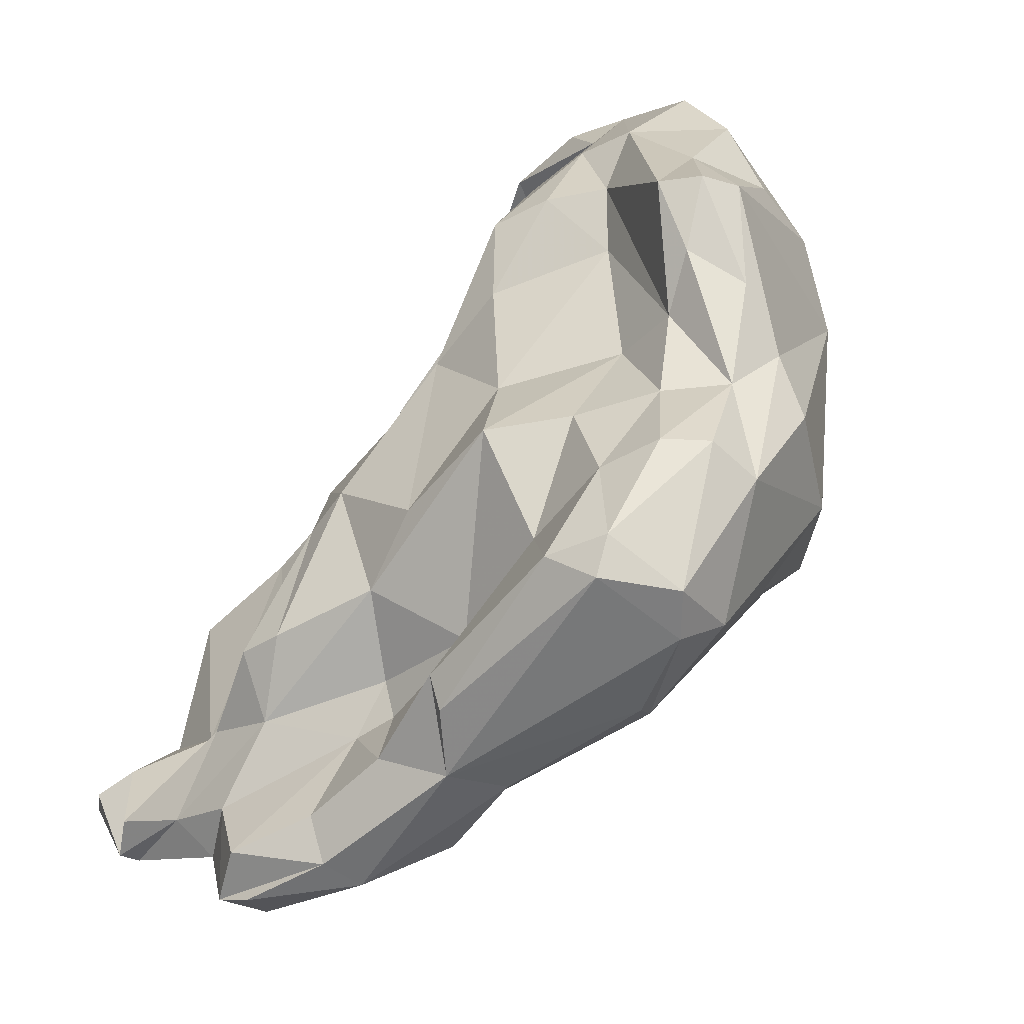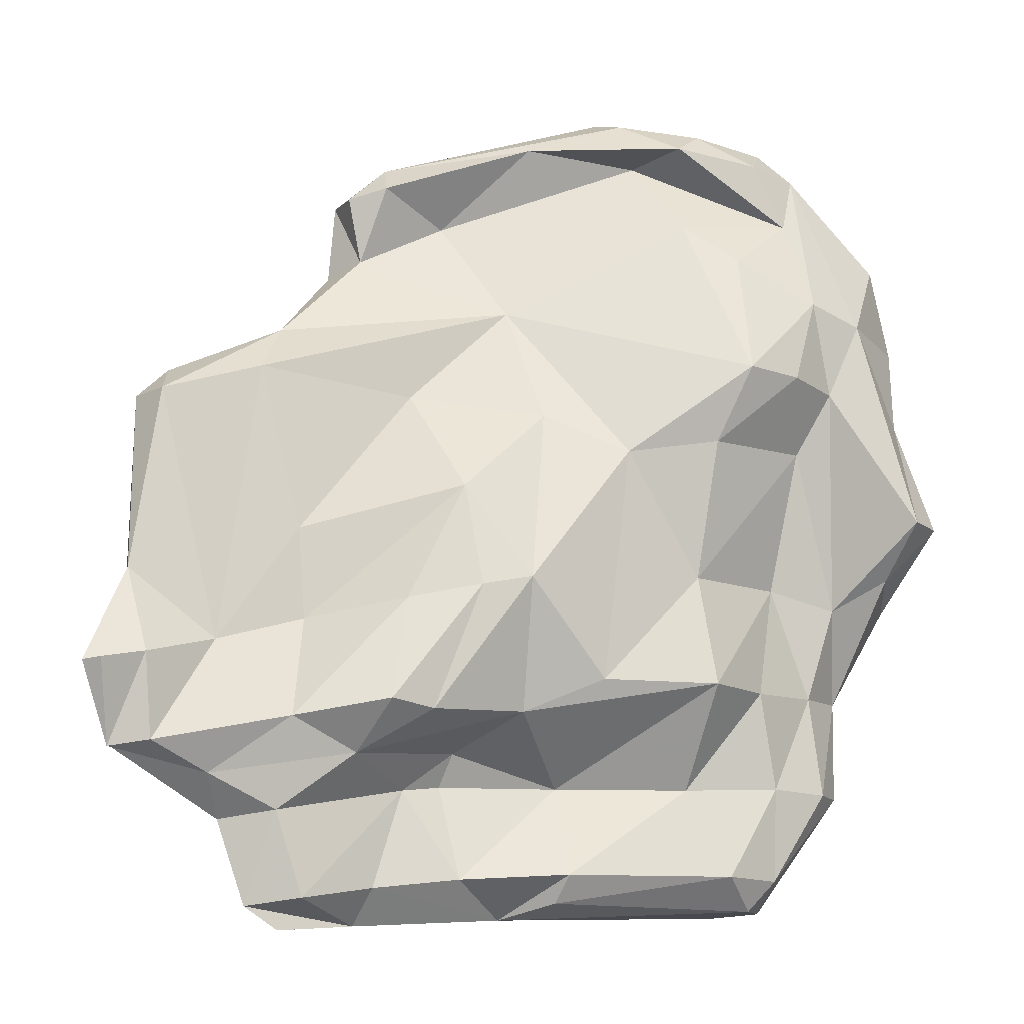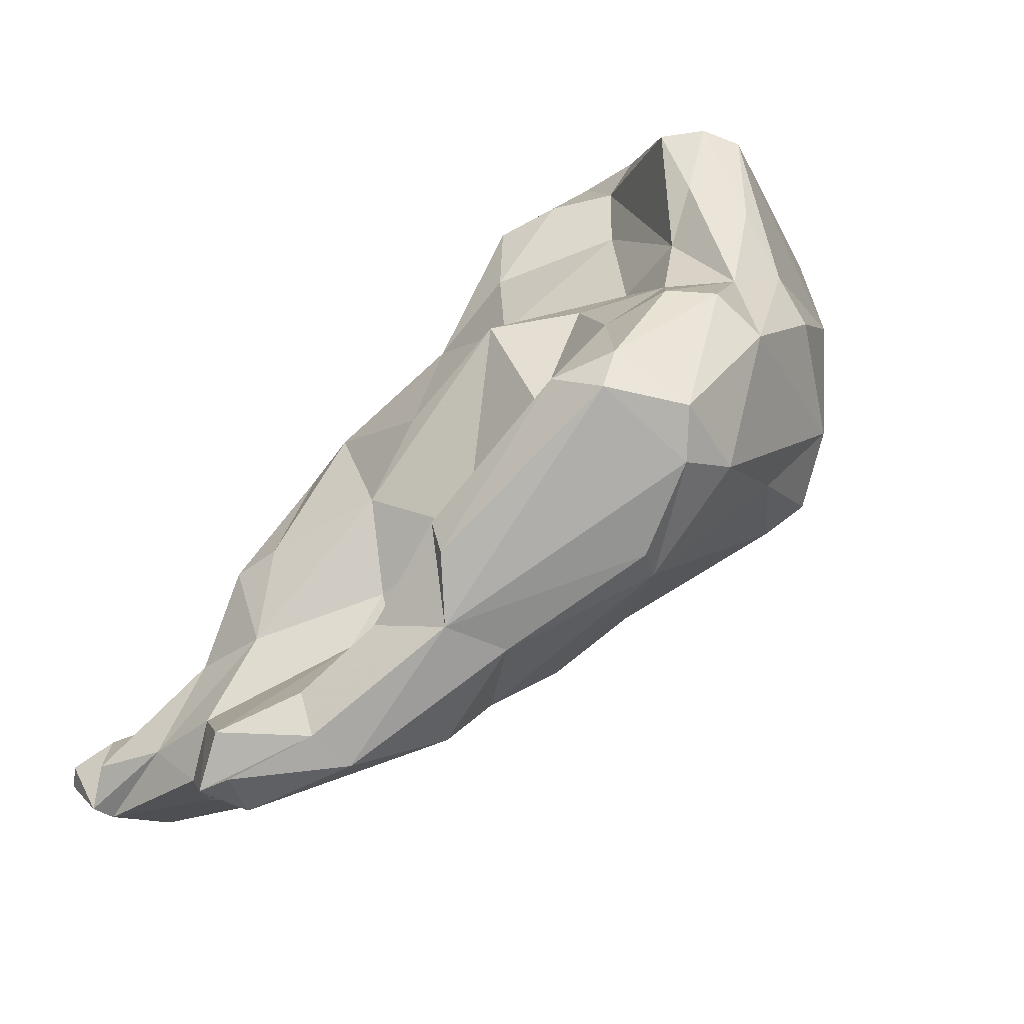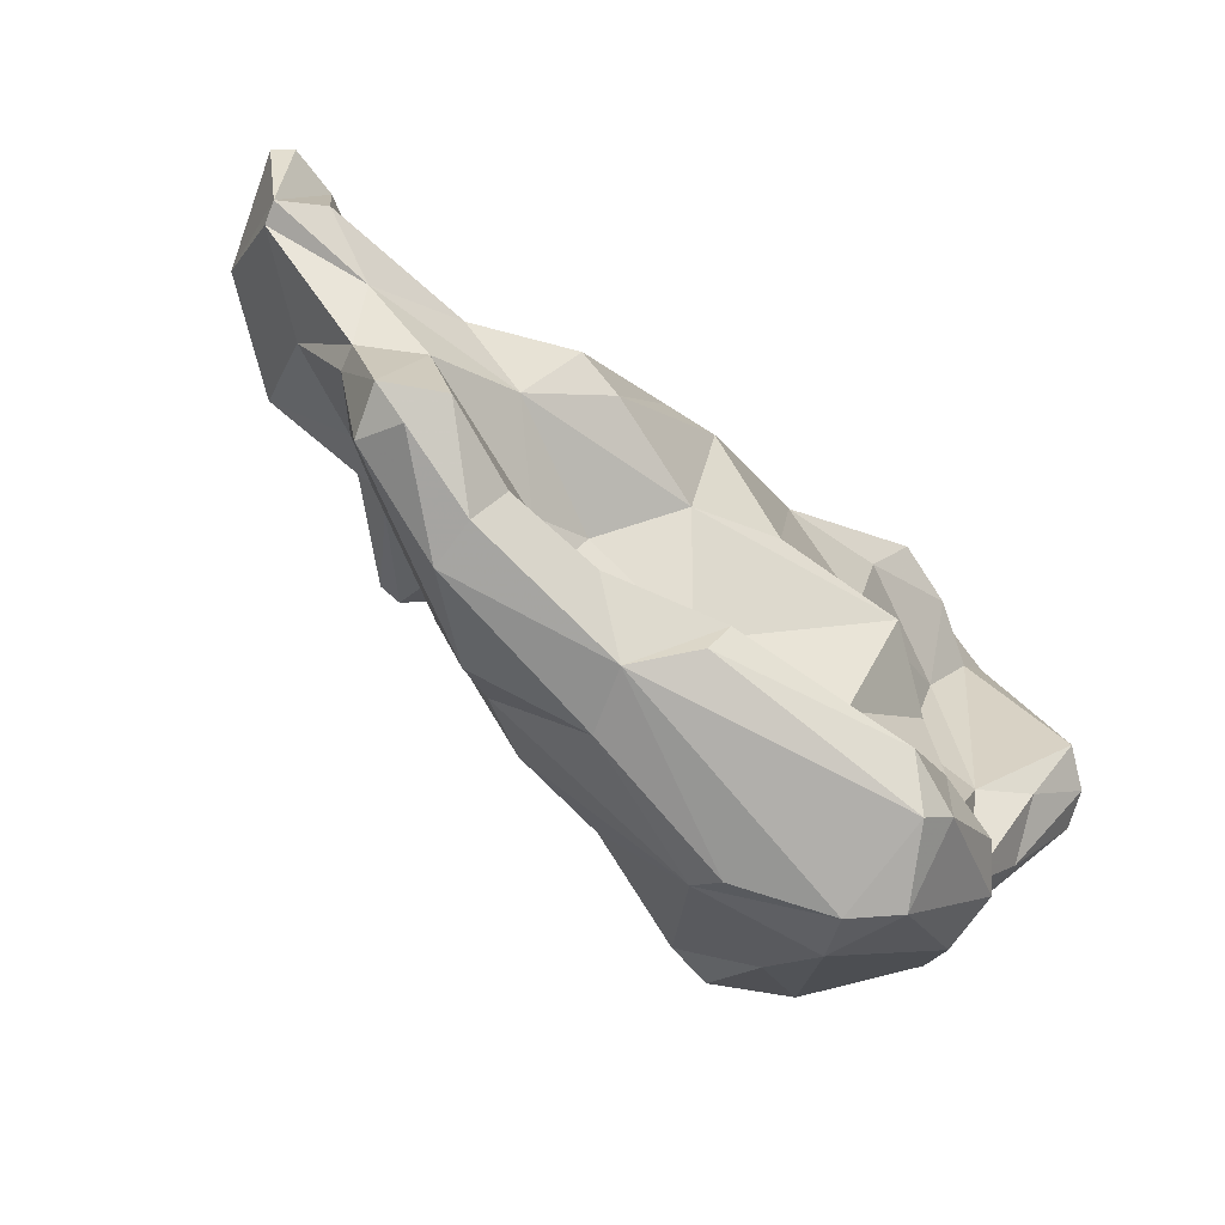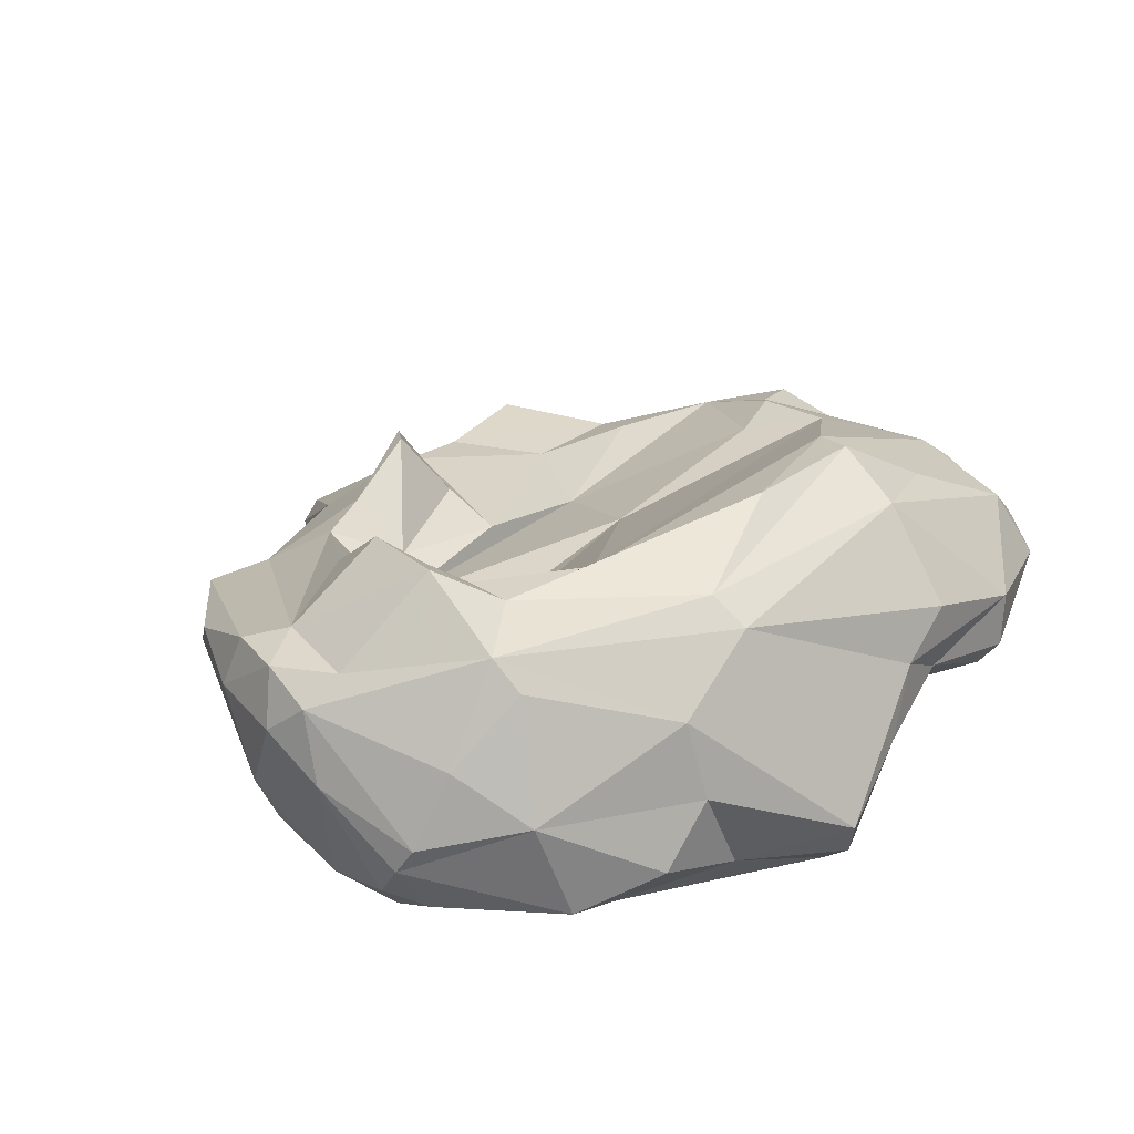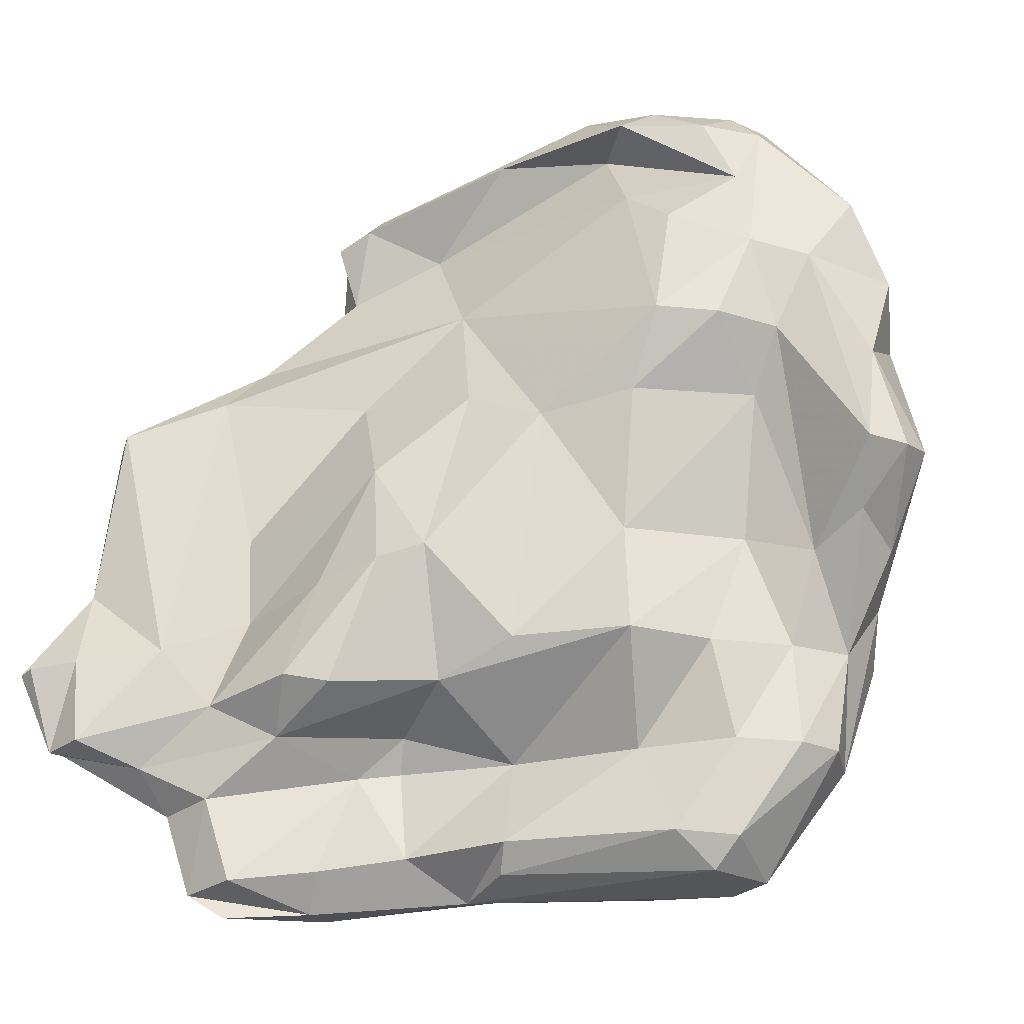
<metadata>
{"format":"obj","ext":"obj","renderer":"f3d","projection":"perspective","resolution":1024,"background":"white","views":[{"elev":-54.4,"azim":55.2,"up":"+Z"},{"elev":-10.9,"azim":-11.6,"up":"+Z"},{"elev":-74.7,"azim":53.6,"up":"+Z"},{"elev":-76.8,"azim":-31.6,"up":"+Z"},{"elev":35.9,"azim":54.6,"up":"+Y"},{"elev":-21.3,"azim":20.3,"up":"+Z"}]}
</metadata>
<code>
v 128.8 295.3 97.51
v 127.9 291 97.04
v 128.6 290.5 97.13
v 129.7 293.6 101.3
v 129.9 295 108.8
v 130.9 293.6 109
v 130.4 291.2 97.49
v 131.3 295.7 110.2
v 129.2 292.8 93.77
v 130.7 291.2 93.92
v 129.8 295.4 101.4
v 129 291.9 93.69
v 133.4 293.4 98.35
v 135.2 295 110.5
v 133.1 292.6 92.75
v 130.9 296.4 109.2
v 136.2 296.9 112.6
v 132.1 295.7 94.24
v 133.7 294.2 90.99
v 132.2 298.8 98.52
v 136.5 292.3 95.13
v 134 299.2 103
v 133.8 295.2 91.05
v 136 293.3 91.35
v 134.8 294.3 87.47
v 136.9 294.7 103.4
v 137.2 294.5 99.45
v 135.5 300.3 107.5
v 135.2 297.7 95.31
v 136.7 298.9 95.71
v 135.8 299.6 111.3
v 137.6 299.2 100.1
v 135.3 296.3 87.56
v 141.9 295.9 109.6
v 137.1 293.4 87.79
v 139.3 298.1 119.2
v 138 301.9 107.3
v 141.1 302 117.4
v 138.7 300.2 116
v 140.3 295.2 88.27
v 140 298.8 116.5
v 139.4 305 109.4
v 140.5 291.2 95.82
v 143.7 292.8 105.1
v 141.3 292.6 100.2
v 141.5 303.7 112.9
v 139.1 300.3 96.33
v 138.9 299.9 119.3
v 140.4 305.3 109.9
v 136.3 294.8 86.5
v 145.4 303.4 122.9
v 146.3 296.6 113.8
v 141.5 302.5 120.5
v 141.1 299.2 121
v 144.1 296 88.68
v 139.3 293.2 93.73
v 143.8 299.7 118.5
v 141.4 302.3 107.9
v 143.4 297 92.64
v 139.6 296.4 86.71
v 141.7 296.3 92.44
v 143.6 304.2 115.5
v 140.8 301.1 92.41
v 147.6 298.1 122.1
v 139.5 298.3 86.79
v 141 297.8 119.7
v 145.2 302.9 112.9
v 142.3 291.7 95.48
v 146.2 298 87.02
v 144.3 291.8 100.8
v 142 301.1 88.47
v 143.9 296.3 94.02
v 148.8 295.4 88.91
v 144.3 301.7 107.5
v 145.7 303.8 92.74
v 147.5 294.3 108.7
v 149.8 305.8 123.3
v 142 299.4 101.5
v 148.3 296.2 87.71
v 143.5 302.1 90.94
v 146.5 291.9 101.2
v 151.2 306.5 121.8
v 146.5 293.7 95.64
v 147.6 302.6 114.7
v 151.5 304.3 118.2
v 149.7 303.7 124.3
v 146.8 303.6 94.93
v 148.6 297.2 92.64
v 149.9 293.3 97.07
v 149 307 118.2
v 154.4 296.1 118.3
v 154.2 296 121.9
v 146.7 300.5 87.57
v 152.7 298.6 121.6
v 151.1 299.5 124
v 151 302.9 111.8
v 152.7 306.4 123.7
v 151.1 293.6 107.1
v 155 293.6 97.03
v 151.6 309.5 117.9
v 153.7 304.2 124.5
v 152 298 123.5
v 152.9 302.6 87.59
v 148 302.4 103.1
v 149.3 304.6 92.44
v 153 304.2 112.6
v 154.5 294.7 101.8
v 153.4 305.1 118.1
v 154.3 296.5 92.64
v 155.5 297.2 122.9
v 156.1 295.7 88.89
v 159.4 296.6 118.6
v 155.2 305.8 123.6
v 155.4 310.1 117.8
v 154.7 308.2 97.36
v 154 309.4 117.2
v 155.3 306.8 122
v 152.3 303.5 88.67
v 158.5 296.7 92.77
v 156.2 307.7 110.5
v 155.2 293.8 107.8
v 156.7 295 116.4
v 158.8 298 101.8
v 156.5 308.8 97.53
v 158.8 298.5 122.7
v 155 308.4 115.7
v 156.5 302.9 124
v 157.7 296.1 96.93
v 159.4 308.2 117.6
v 156.6 293 111
v 157.7 309.2 103
v 158.4 297 88.74
v 156.8 301.5 87.24
v 157.9 296.5 121.5
v 159.9 300.2 122.6
v 157.3 297.2 87.44
v 159 294.1 110.9
v 157 306.1 93.59
v 160.4 301.4 122.1
v 160.3 295.2 114.7
v 156.9 308.5 115.3
v 157.4 303.3 88.8
v 160.6 298.3 96.98
v 160.4 304.5 120.3
v 160.2 297.9 121.3
v 159.6 307.5 97.48
v 158.6 300.3 87.42
v 161.8 298.1 101
v 161 297.7 92.61
v 160.7 307.1 117.1
v 159.8 296.8 107.9
v 161.1 295.8 110.6
v 160.8 308 108
v 162.5 300.5 96.98
v 161.8 301.8 92.22
v 162.1 299.4 92.54
v 162.6 296.1 113.9
v 163.2 302.6 118.3
v 162.8 304 97.17
v 163.7 305 111.4
v 164.1 298.3 117.2
v 162.3 307 107.5
v 163.5 302.3 99.43
v 164.9 297.7 109.6
v 164.7 299.9 101.2
v 165 295.4 104.8
v 164.1 297.4 102.4
v 165.4 299.5 113.5
v 164.8 301.7 111.2
v 166.3 296.7 104.7
v 166.7 298.3 104.8
g foo
f 135 139 127
f 145 135 125
f 139 113 127
f 134 145 125
f 113 97 101
f 127 113 101
f 135 127 125
f 134 125 110
f 110 125 127
f 101 97 86
f 95 101 86
f 127 101 95
f 110 127 95
f 134 110 92
f 86 97 77
f 102 110 95
f 92 110 102
f 86 77 51
f 95 86 54
f 102 95 54
f 64 92 102
f 54 86 51
f 64 102 54
f 51 77 53
f 64 54 66
f 53 48 51
f 54 51 48
f 48 36 54
f 36 66 54
f 161 158 135
f 135 158 139
f 158 144 139
f 161 135 145
f 139 144 113
f 134 112 145
f 97 113 117
f 82 97 117
f 97 82 77
f 112 134 92
f 112 92 94
f 38 77 82
f 92 64 94
f 94 64 57
f 77 38 53
f 48 53 38
f 66 57 64
f 39 48 38
f 41 57 66
f 66 36 41
f 36 48 41
f 41 48 39
f 161 168 158
f 168 169 158
f 158 150 144
f 157 168 161
f 144 150 129
f 144 129 113
f 117 129 114
f 113 129 117
f 157 161 145
f 145 140 157
f 112 140 145
f 82 114 100
f 117 114 82
f 122 140 112
f 82 100 90
f 94 91 112
f 91 122 112
f 90 62 82
f 38 82 62
f 57 91 94
f 38 62 46
f 52 57 41
f 46 31 38
f 38 31 39
f 14 52 17
f 52 41 17
f 39 17 41
f 17 39 31
f 8 17 31
f 14 17 6
f 8 31 16
f 6 17 8
f 5 8 16
f 5 6 8
f 129 150 160
f 160 150 158
f 169 160 158
f 164 169 168
f 164 168 157
f 114 129 141
f 116 114 141
f 152 157 140
f 116 100 114
f 108 116 126
f 137 152 140
f 90 100 116
f 90 116 108
f 130 140 122
f 137 140 130
f 85 90 108
f 108 84 85
f 130 122 91
f 84 90 85
f 84 62 90
f 67 62 84
f 67 49 46
f 46 62 67
f 52 91 57
f 46 49 42
f 42 28 46
f 14 34 52
f 46 28 31
f 26 34 14
f 16 31 28
f 16 11 5
f 4 6 5
f 169 171 160
f 171 162 160
f 153 129 162
f 162 129 160
f 164 171 169
f 170 171 164
f 129 153 141
f 166 170 164
f 164 157 166
f 126 116 141
f 126 141 120
f 141 131 120
f 152 166 157
f 120 108 126
f 137 151 152
f 120 106 108
f 96 108 106
f 130 121 137
f 121 151 137
f 96 84 108
f 98 121 130
f 52 130 91
f 52 98 130
f 67 84 74
f 98 52 76
f 49 67 58
f 58 67 74
f 76 52 34
f 37 42 49
f 37 49 58
f 74 37 58
f 44 76 34
f 37 28 42
f 37 32 28
f 26 44 34
f 22 28 32
f 22 16 28
f 13 26 14
f 22 11 16
f 6 13 14
f 6 4 13
f 11 4 5
f 163 162 171
f 170 165 171
f 162 146 153
f 167 165 170
f 153 131 141
f 166 167 170
f 167 166 148
f 166 152 148
f 148 152 151
f 151 123 148
f 120 104 106
f 104 96 106
f 121 107 151
f 107 123 151
f 84 96 104
f 121 98 107
f 104 78 84
f 78 74 84
f 89 107 98
f 98 76 81
f 32 37 74
f 32 74 78
f 70 81 44
f 44 81 76
f 70 44 45
f 32 30 22
f 44 26 27
f 45 44 27
f 30 20 22
f 13 27 26
f 20 11 22
f 1 11 20
f 7 13 4
f 11 1 4
f 7 4 2
f 2 4 1
f 3 7 2
f 163 159 162
f 163 171 165
f 162 159 146
f 124 131 153
f 146 124 153
f 163 165 154
f 167 154 165
f 148 154 167
f 124 115 131
f 131 115 120
f 143 154 148
f 115 105 120
f 143 148 123
f 120 105 104
f 143 123 128
f 87 104 105
f 99 123 107
f 99 128 123
f 99 107 89
f 87 78 104
f 63 78 87
f 89 98 81
f 63 47 78
f 32 78 47
f 68 81 70
f 30 32 47
f 45 43 70
f 70 43 68
f 29 20 30
f 45 27 21
f 43 45 21
f 18 20 29
f 21 27 13
f 1 20 18
f 21 13 10
f 7 10 13
f 9 1 18
f 12 1 9
f 10 7 12
f 7 3 12
f 2 1 12
f 2 12 3
f 155 146 159
f 159 163 155
f 163 154 155
f 138 124 146
f 156 155 154
f 149 156 154
f 143 149 154
f 115 124 138
f 119 149 143
f 128 119 143
f 119 128 109
f 99 109 128
f 75 87 105
f 99 88 109
f 83 88 99
f 89 83 99
f 87 75 63
f 83 72 88
f 88 72 59
f 83 89 81
f 61 59 72
f 56 72 83
f 56 61 72
f 68 56 83
f 83 81 68
f 47 63 30
f 63 29 30
f 43 56 68
f 24 61 56
f 43 21 56
f 23 18 29
f 24 56 15
f 15 56 21
f 19 18 23
f 24 15 19
f 9 18 19
f 15 9 19
f 15 21 10
f 12 9 15
f 12 15 10
f 147 142 155
f 142 146 155
f 155 156 147
f 142 138 146
f 132 147 156
f 156 149 132
f 115 138 118
f 118 138 142
f 119 132 149
f 111 132 119
f 118 105 115
f 109 111 119
f 75 105 118
f 118 80 75
f 73 109 88
f 109 73 111
f 80 63 75
f 59 55 88
f 55 73 88
f 80 71 63
f 55 59 61
f 40 55 61
f 63 71 29
f 71 33 29
f 35 40 61
f 33 23 29
f 35 61 24
f 33 25 23
f 35 24 25
f 25 19 23
f 25 24 19
f 147 133 142
f 118 142 133
f 103 118 133
f 136 133 147
f 136 147 132
f 69 103 133
f 69 133 136
f 111 136 132
f 93 118 103
f 69 93 103
f 93 80 118
f 111 79 136
f 79 69 136
f 79 111 73
f 80 93 71
f 65 93 69
f 73 69 79
f 55 69 73
f 65 71 93
f 60 65 69
f 50 65 60
f 40 60 69
f 69 55 40
f 33 71 65
f 33 65 50
f 60 40 35
f 25 50 60
f 60 35 25
f 25 33 50
g

</code>
